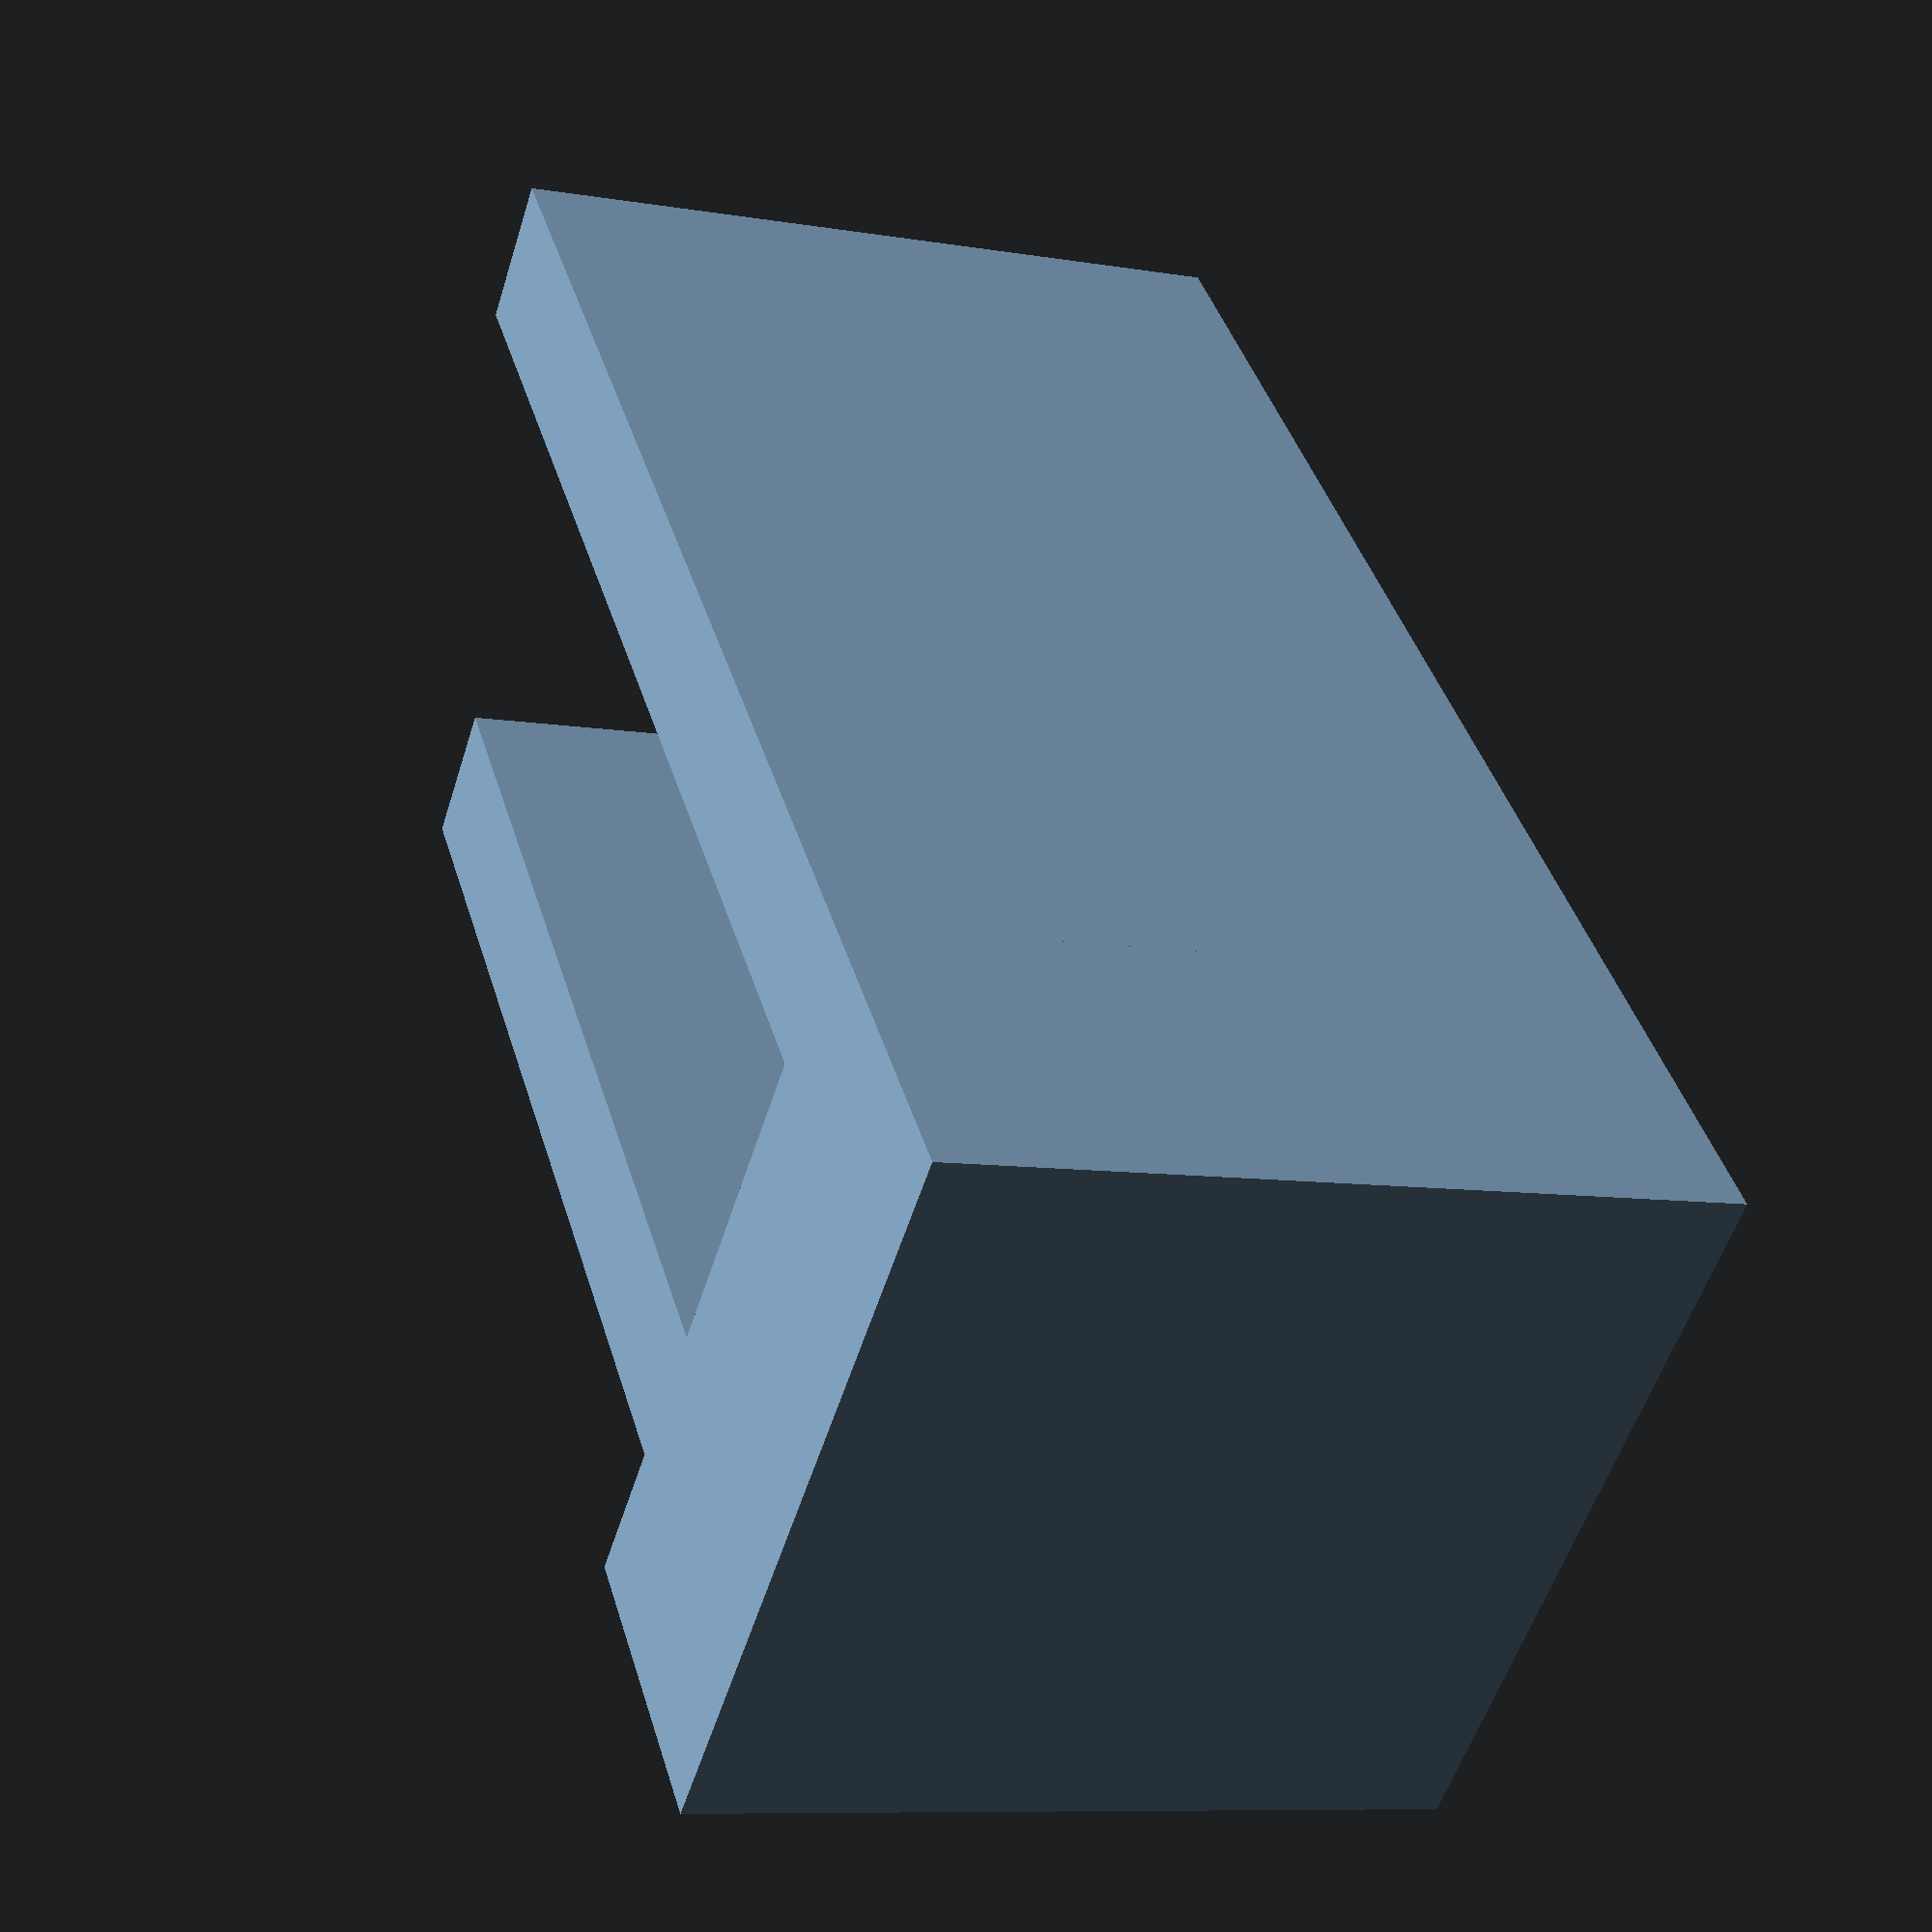
<openscad>
// simple l bar for support testing
//
//   ^        |----w2-----| -
//   |    -    ************ |
//   |    |    ************ h2
//   |    h1   ****         -
//   |    |    ****
//   |    -    ****
//   |        |-w1-|
//   z
//    x ---------------------------->
//
// depth is how far the model goes in y

h1 = 50;
h2 = 10;
w1 = 20;
w2 = 100;
depth = 50;

cube([ w2, depth, h2 ], false);
cube([ w1, depth, h1 ], false);
translate([ 5, 5, h1 - h2 ]) { cube([ w2 - 10, depth-10, h2 ], false); }

</openscad>
<views>
elev=234.5 azim=106.7 roll=17.2 proj=p view=solid
</views>
